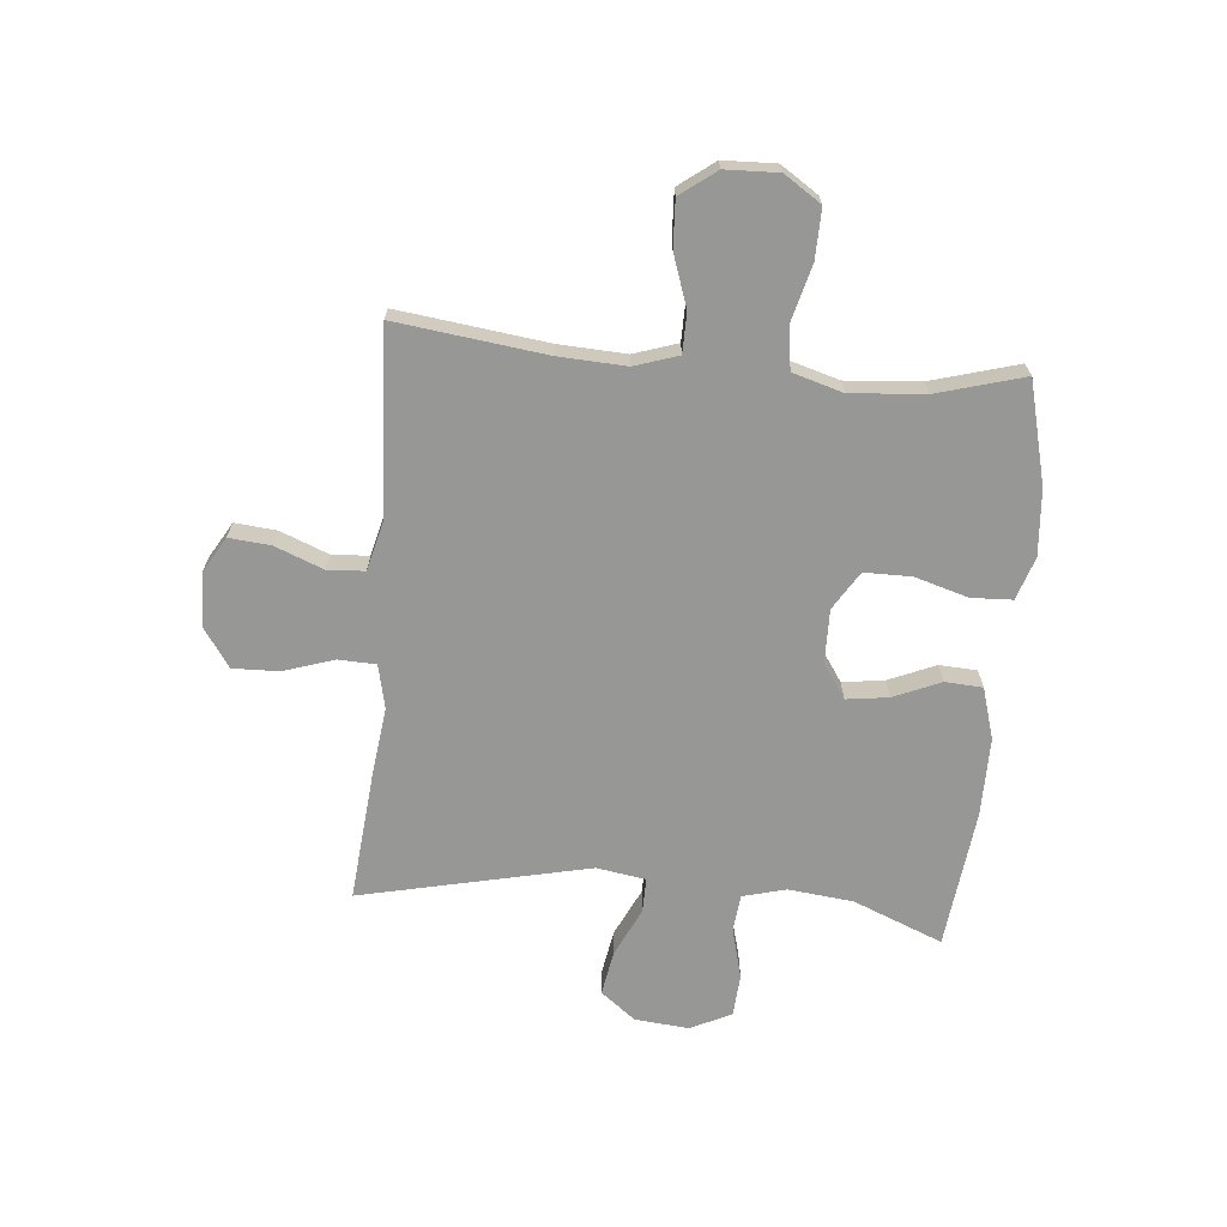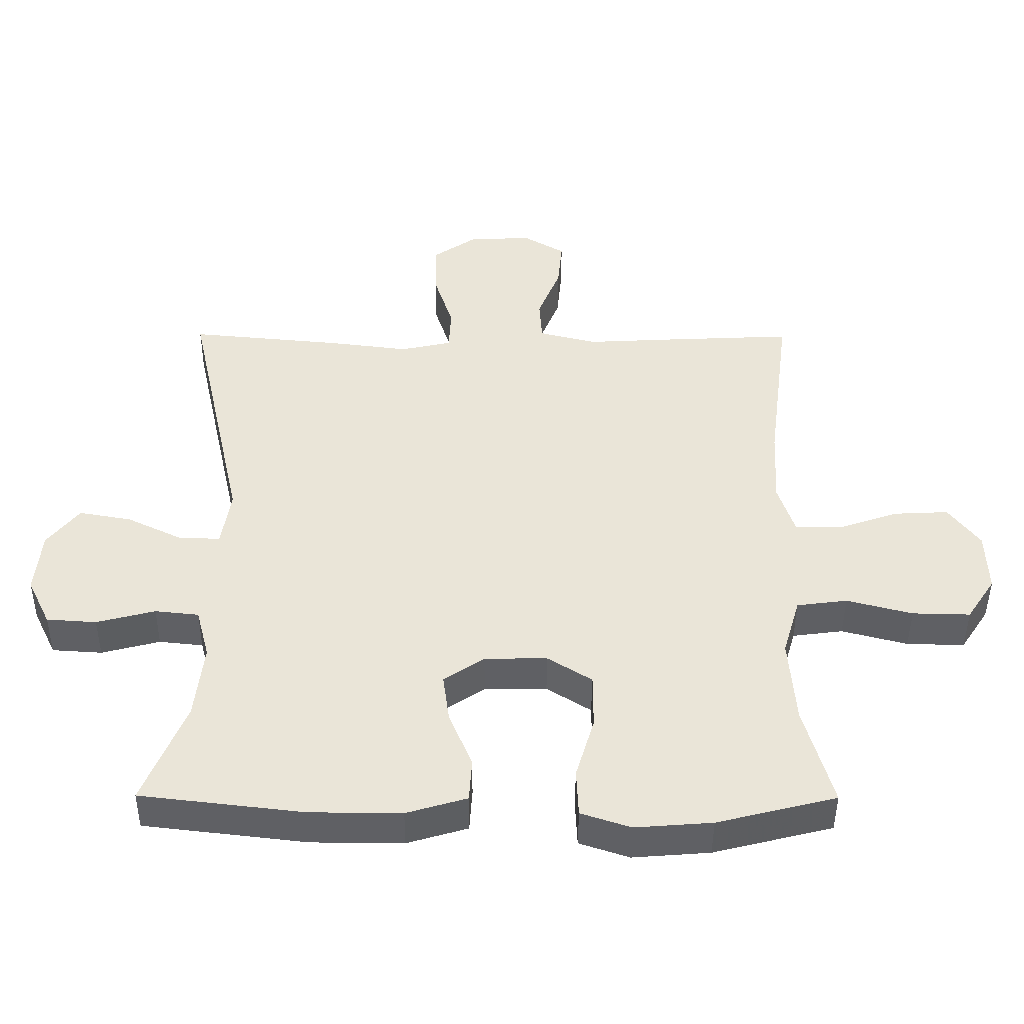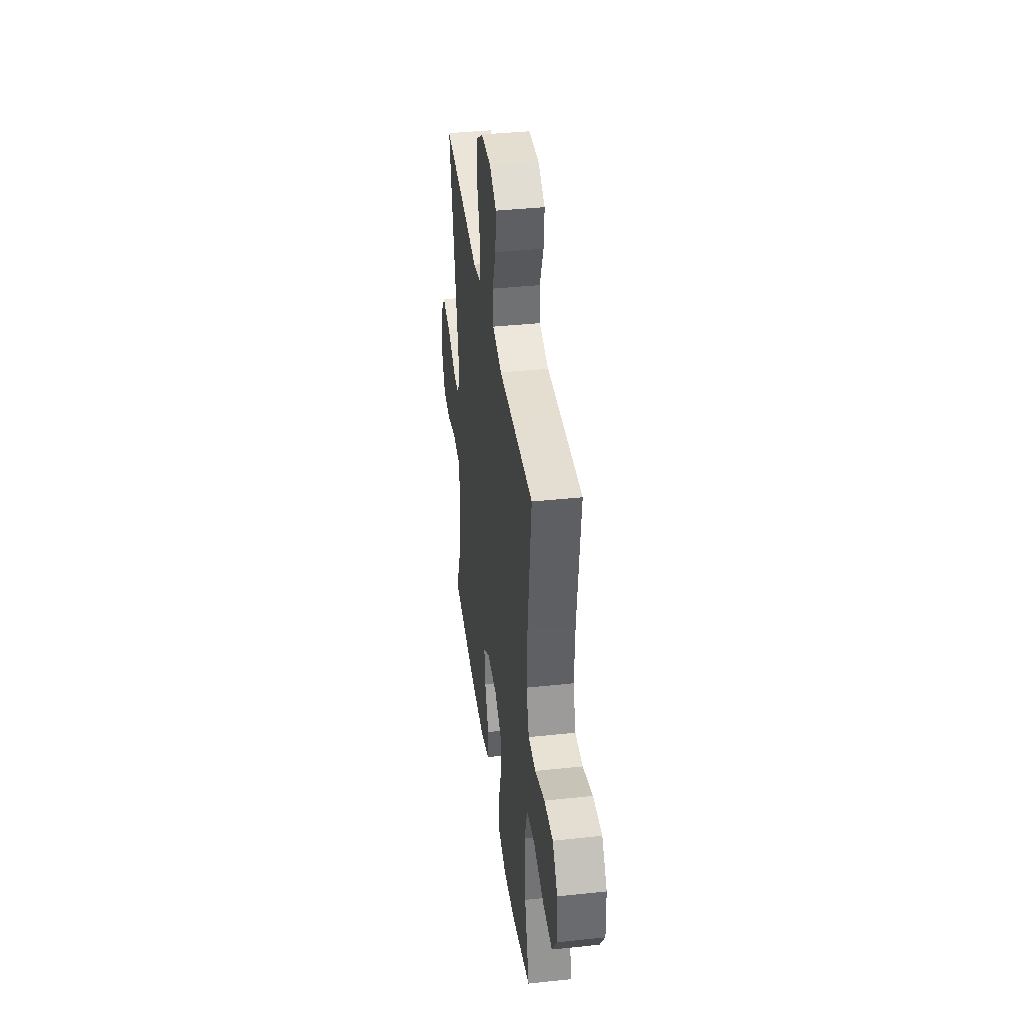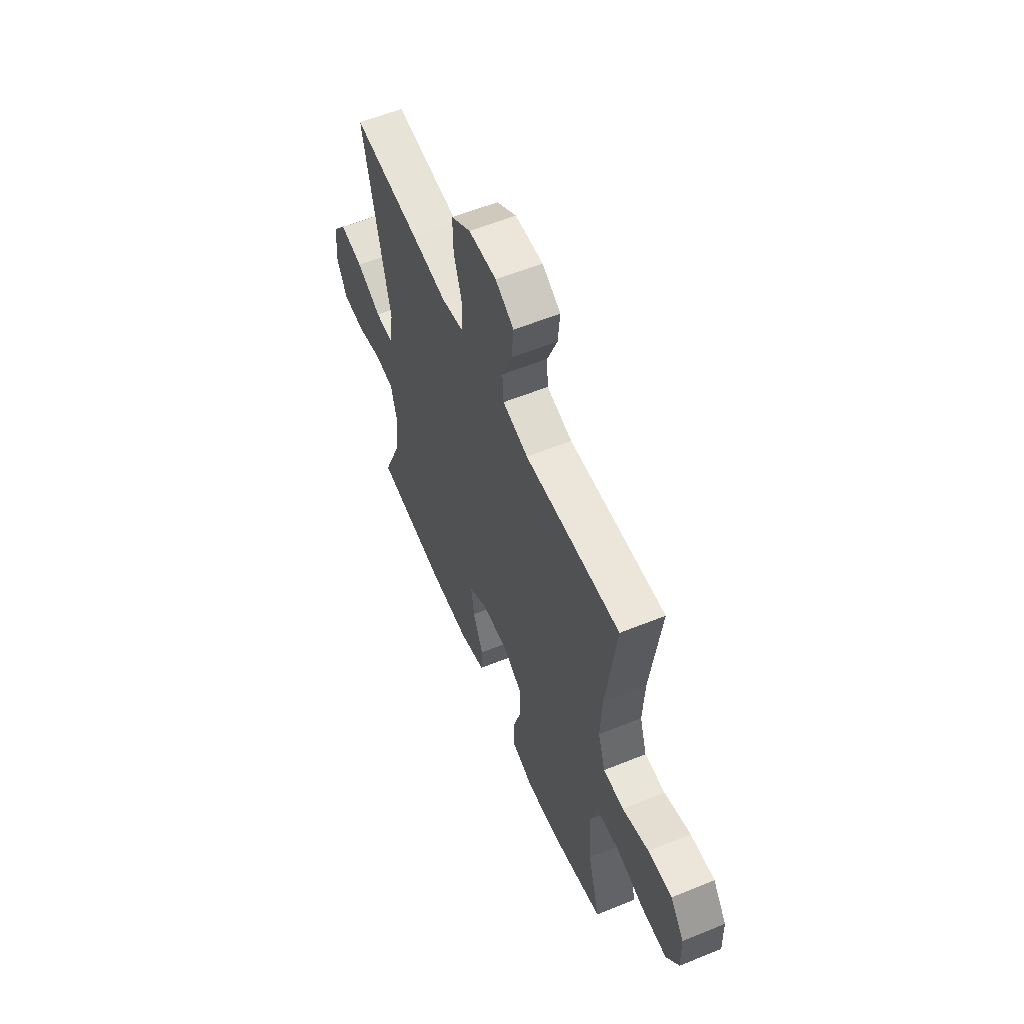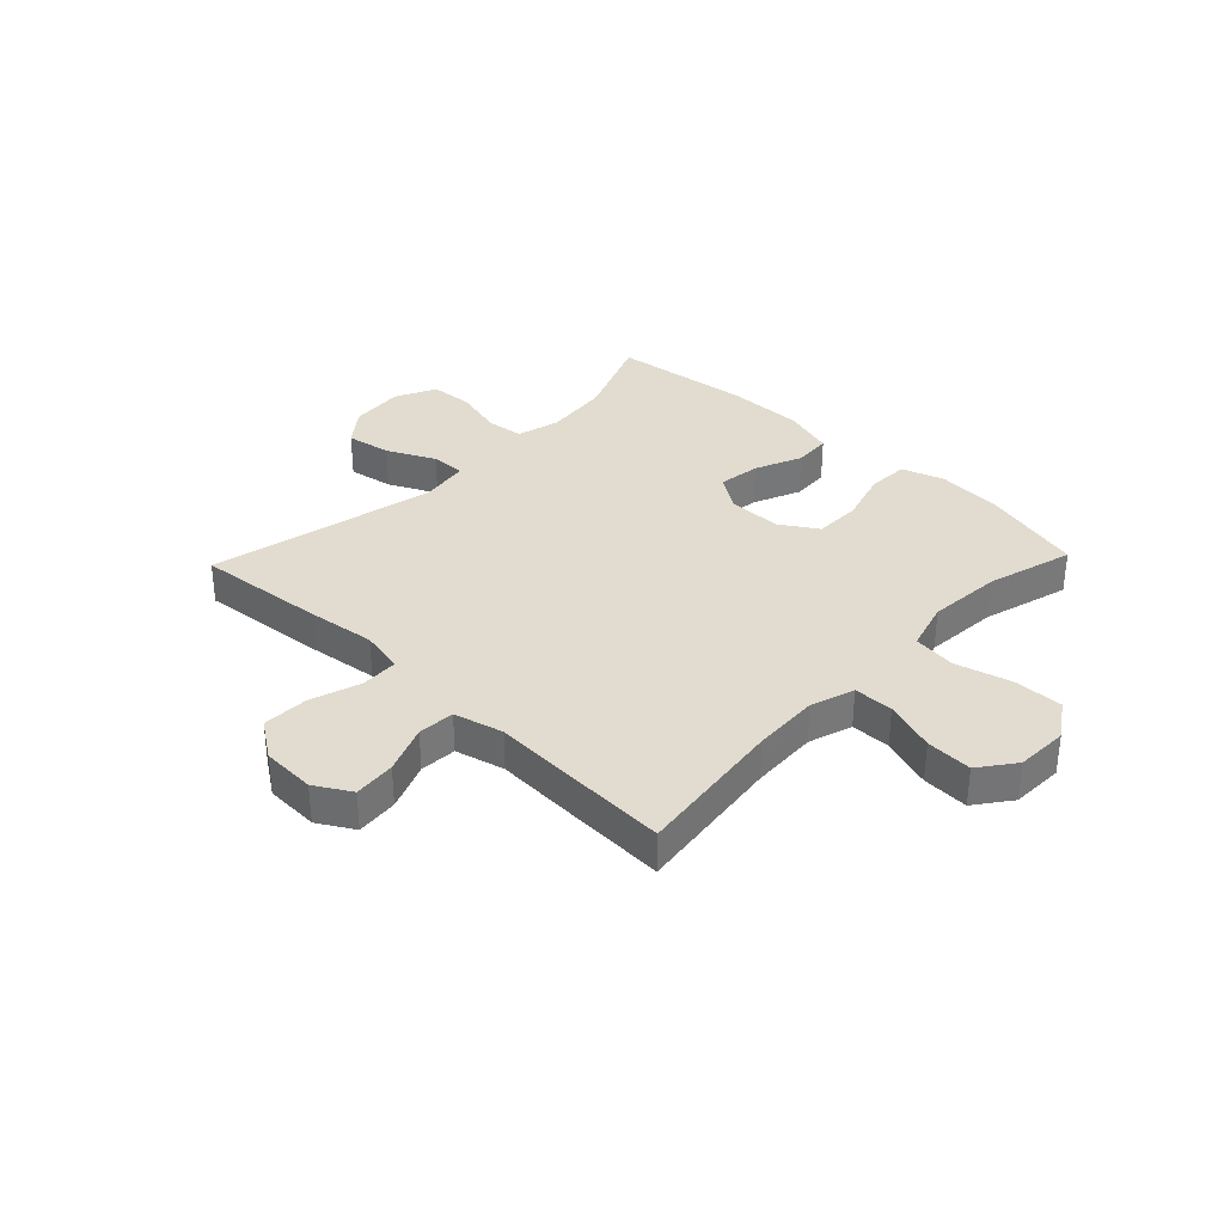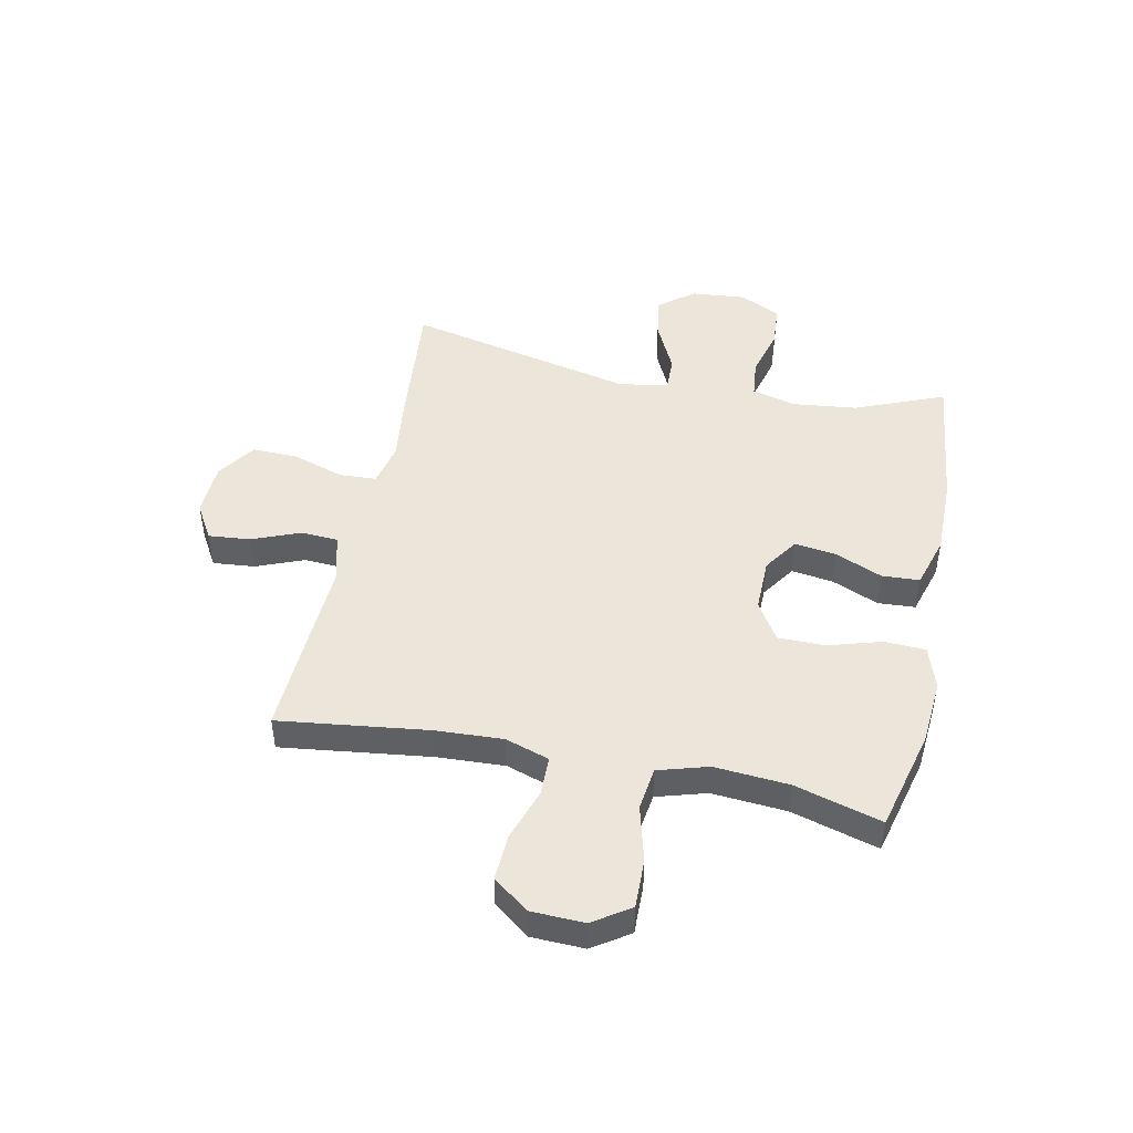
<metadata>
{"format":"obj","ext":"obj","renderer":"f3d","projection":"perspective","resolution":1024,"background":"white","views":[{"elev":-68.1,"azim":84.9,"up":"+Y"},{"elev":-44.9,"azim":-0.3,"up":"+Z"},{"elev":38.9,"azim":82.4,"up":"+Z"},{"elev":58.0,"azim":67.2,"up":"+Z"},{"elev":34.2,"azim":43.7,"up":"+Y"},{"elev":47.1,"azim":101.8,"up":"+Y"}]}
</metadata>
<code>
v 0.5 0.07 0.5
v 0.466 0.07 0.236
v 0.46 0.07 0.118
v 0.485 0.07 0.041
v 0.555 0.07 0.04
v 0.646 0.07 0.071
v 0.728 0.07 0.075
v 0.775 0.07 0.012
v 0.778 0.07 -0.081
v 0.735 0.07 -0.146
v 0.648 0.07 -0.144
v 0.549 0.07 -0.118
v 0.473 0.07 -0.128
v 0.447 0.07 -0.216
v 0.457 0.07 -0.347
v 0.5 0.07 -0.5
v 0.321 0.07 -0.545
v 0.205 0.07 -0.554
v 0.13 0.07 -0.529
v 0.127 0.07 -0.457
v 0.155 0.07 -0.363
v 0.155 0.07 -0.28
v 0.088 0.07 -0.238
v -0.006 0.07 -0.239
v -0.067 0.07 -0.28
v -0.057 0.07 -0.354
v -0.022 0.07 -0.437
v -0.026 0.07 -0.503
v -0.117 0.07 -0.53
v -0.255 0.07 -0.529
v -0.5 0.07 -0.5
v -0.436 0.07 -0.343
v -0.423 0.07 -0.228
v -0.443 0.07 -0.152
v -0.509 0.07 -0.145
v -0.597 0.07 -0.168
v -0.672 0.07 -0.163
v -0.707 0.07 -0.091
v -0.698 0.07 0.005
v -0.65 0.07 0.066
v -0.571 0.07 0.052
v -0.486 0.07 0.011
v -0.425 0.07 0.01
v -0.411 0.07 0.097
v -0.5 0.07 0.5
v -0.269 0.07 0.478
v -0.15 0.07 0.463
v -0.073 0.07 0.48
v -0.07 0.07 0.546
v -0.099 0.07 0.636
v -0.101 0.07 0.717
v -0.034 0.07 0.763
v 0.061 0.07 0.767
v 0.124 0.07 0.73
v 0.117 0.07 0.656
v 0.083 0.07 0.571
v 0.087 0.07 0.506
v 0.174 0.07 0.484
v 0.307 0.07 0.491
v 0.5 0 0.5
v 0.466 0 0.236
v 0.46 0 0.118
v 0.485 0 0.041
v 0.555 0 0.04
v 0.646 0 0.071
v 0.728 0 0.075
v 0.775 0 0.012
v 0.778 0 -0.081
v 0.735 0 -0.146
v 0.648 0 -0.144
v 0.549 0 -0.118
v 0.473 0 -0.128
v 0.447 0 -0.216
v 0.457 0 -0.347
v 0.5 0 -0.5
v 0.321 0 -0.545
v 0.205 0 -0.554
v 0.13 0 -0.529
v 0.127 0 -0.457
v 0.155 0 -0.363
v 0.155 0 -0.28
v 0.088 0 -0.238
v -0.006 0 -0.239
v -0.067 0 -0.28
v -0.057 0 -0.354
v -0.022 0 -0.437
v -0.026 0 -0.503
v -0.117 0 -0.53
v -0.255 0 -0.529
v -0.5 0 -0.5
v -0.436 0 -0.343
v -0.423 0 -0.228
v -0.443 0 -0.152
v -0.509 0 -0.145
v -0.597 0 -0.168
v -0.672 0 -0.163
v -0.707 0 -0.091
v -0.698 0 0.005
v -0.65 0 0.066
v -0.571 0 0.052
v -0.486 0 0.011
v -0.425 0 0.01
v -0.411 0 0.097
v -0.5 0 0.5
v -0.269 0 0.478
v -0.15 0 0.463
v -0.073 0 0.48
v -0.07 0 0.546
v -0.099 0 0.636
v -0.101 0 0.717
v -0.034 0 0.763
v 0.061 0 0.767
v 0.124 0 0.73
v 0.117 0 0.656
v 0.083 0 0.571
v 0.087 0 0.506
v 0.174 0 0.484
v 0.307 0 0.491
f 58 59 1 2
f 57 58 2 3
f 54 55 56
f 53 54 56
f 52 53 56
f 51 52 56
f 50 51 56
f 49 50 56
f 48 49 56 57
f 57 3 4
f 48 57 4
f 47 48 4
f 46 47 4
f 45 46 4
f 44 45 4
f 40 41 42
f 39 40 42
f 38 39 42
f 37 38 42
f 36 37 42
f 35 36 42
f 34 35 42 43
f 43 44 4
f 34 43 4
f 33 34 4
f 30 31 32
f 29 30 32
f 28 29 32
f 27 28 32
f 26 27 32
f 25 26 32 33
f 19 20 21
f 18 19 21
f 17 18 21
f 16 17 21
f 15 16 21
f 14 15 21 22
f 13 14 22 23
f 10 11 12
f 9 10 12
f 8 9 12
f 7 8 12
f 6 7 12
f 5 6 12
f 5 12 13
f 13 23 24
f 5 13 24
f 4 5 24
f 24 25 33
f 4 24 33
f 61 60 118 117
f 62 61 117 116
f 115 114 113
f 115 113 112
f 115 112 111
f 115 111 110
f 115 110 109
f 115 109 108
f 116 115 108 107
f 63 62 116
f 63 116 107
f 63 107 106
f 63 106 105
f 63 105 104
f 63 104 103
f 101 100 99
f 101 99 98
f 101 98 97
f 101 97 96
f 101 96 95
f 101 95 94
f 102 101 94 93
f 63 103 102
f 63 102 93
f 63 93 92
f 91 90 89
f 91 89 88
f 91 88 87
f 91 87 86
f 91 86 85
f 92 91 85 84
f 80 79 78
f 80 78 77
f 80 77 76
f 80 76 75
f 80 75 74
f 81 80 74 73
f 82 81 73 72
f 71 70 69
f 71 69 68
f 71 68 67
f 71 67 66
f 71 66 65
f 71 65 64
f 72 71 64
f 83 82 72
f 83 72 64
f 83 64 63
f 92 84 83
f 92 83 63
f 1 60 61 2
f 2 61 62 3
f 3 62 63 4
f 4 63 64 5
f 5 64 65 6
f 6 65 66 7
f 7 66 67 8
f 8 67 68 9
f 9 68 69 10
f 10 69 70 11
f 11 70 71 12
f 12 71 72 13
f 13 72 73 14
f 14 73 74 15
f 15 74 75 16
f 16 75 76 17
f 17 76 77 18
f 18 77 78 19
f 19 78 79 20
f 20 79 80 21
f 21 80 81 22
f 22 81 82 23
f 23 82 83 24
f 24 83 84 25
f 25 84 85 26
f 26 85 86 27
f 27 86 87 28
f 28 87 88 29
f 29 88 89 30
f 30 89 90 31
f 31 90 91 32
f 32 91 92 33
f 33 92 93 34
f 34 93 94 35
f 35 94 95 36
f 36 95 96 37
f 37 96 97 38
f 38 97 98 39
f 39 98 99 40
f 40 99 100 41
f 41 100 101 42
f 42 101 102 43
f 43 102 103 44
f 44 103 104 45
f 45 104 105 46
f 46 105 106 47
f 47 106 107 48
f 48 107 108 49
f 49 108 109 50
f 50 109 110 51
f 51 110 111 52
f 52 111 112 53
f 53 112 113 54
f 54 113 114 55
f 55 114 115 56
f 56 115 116 57
f 57 116 117 58
f 58 117 118 59
f 59 118 60 1

</code>
